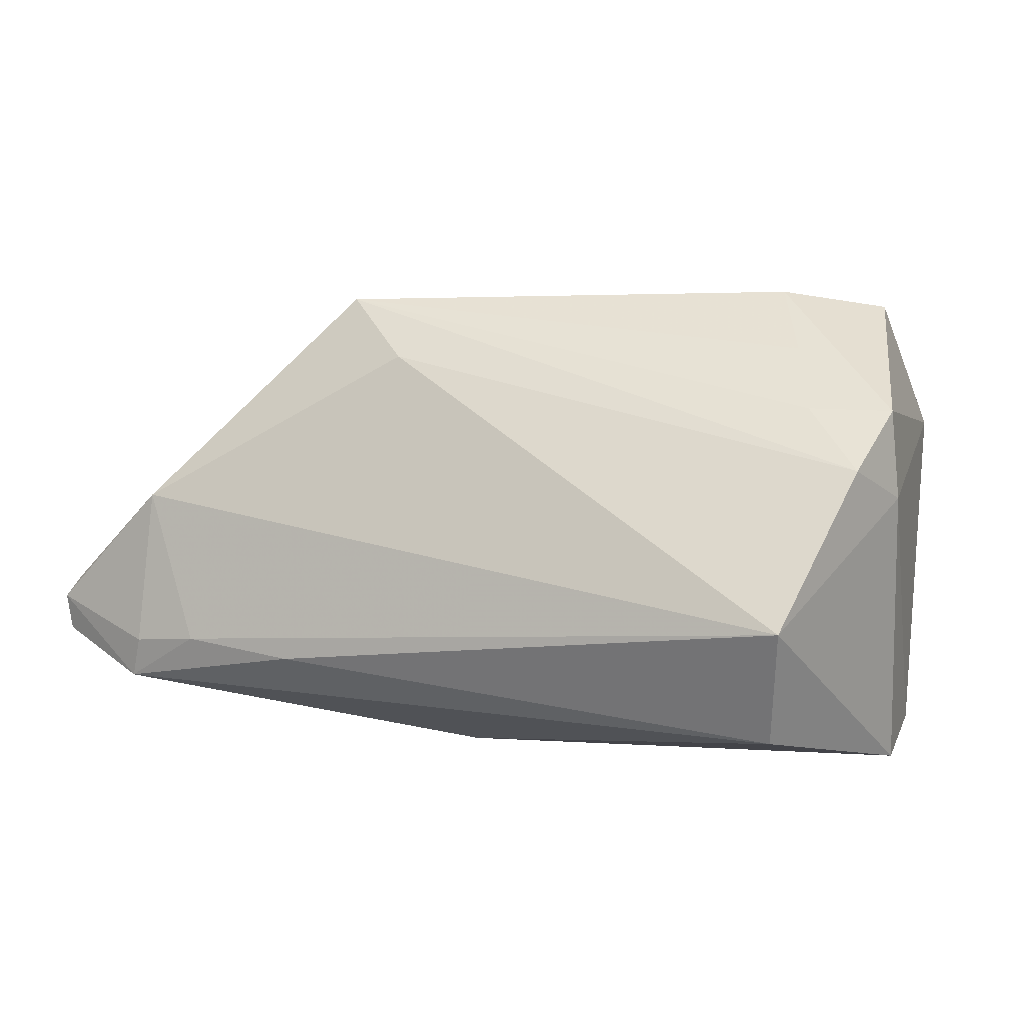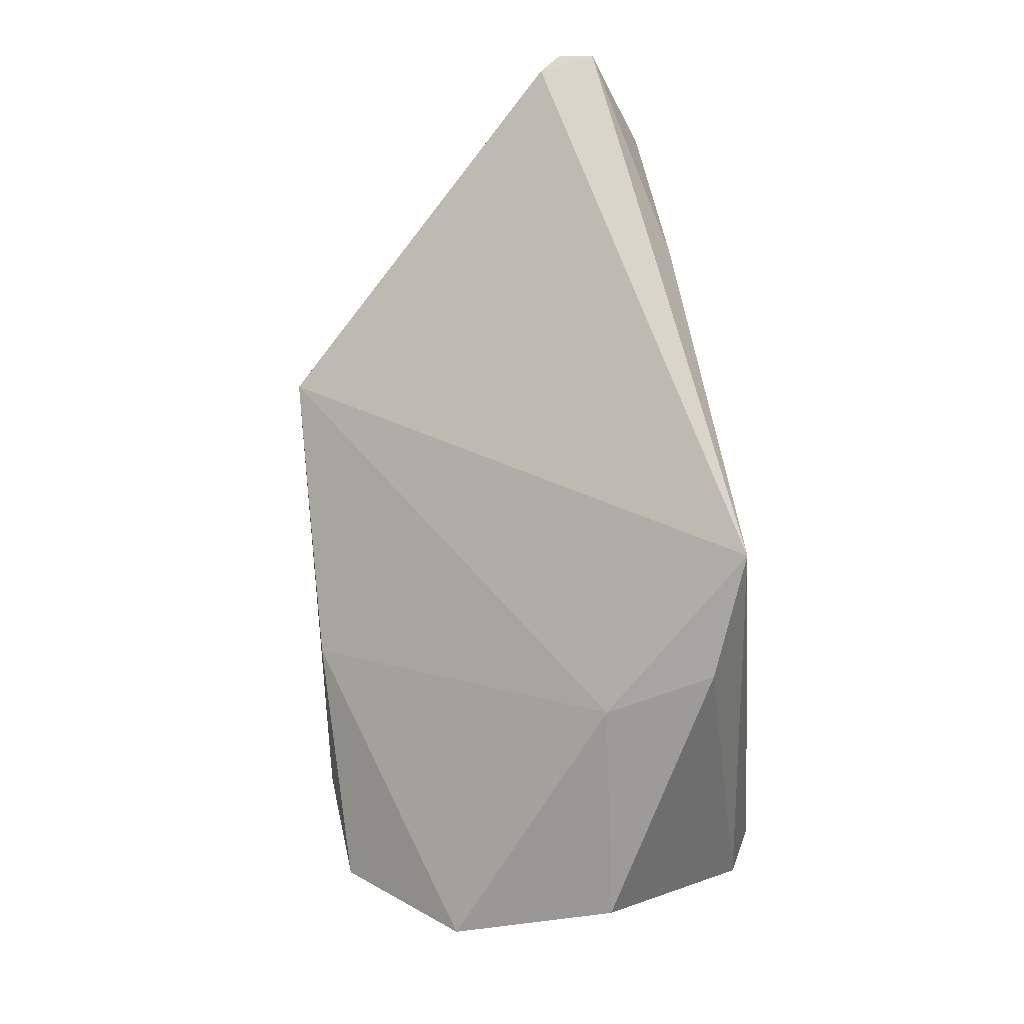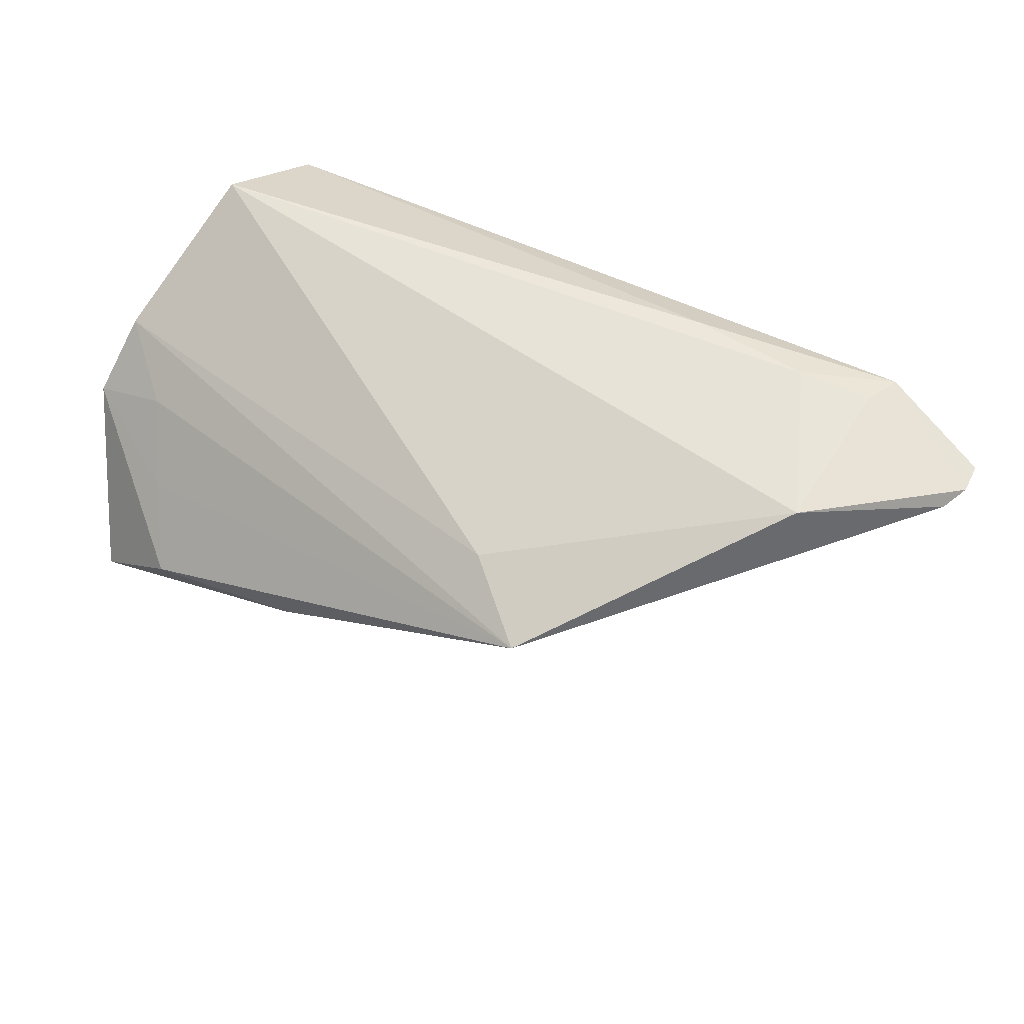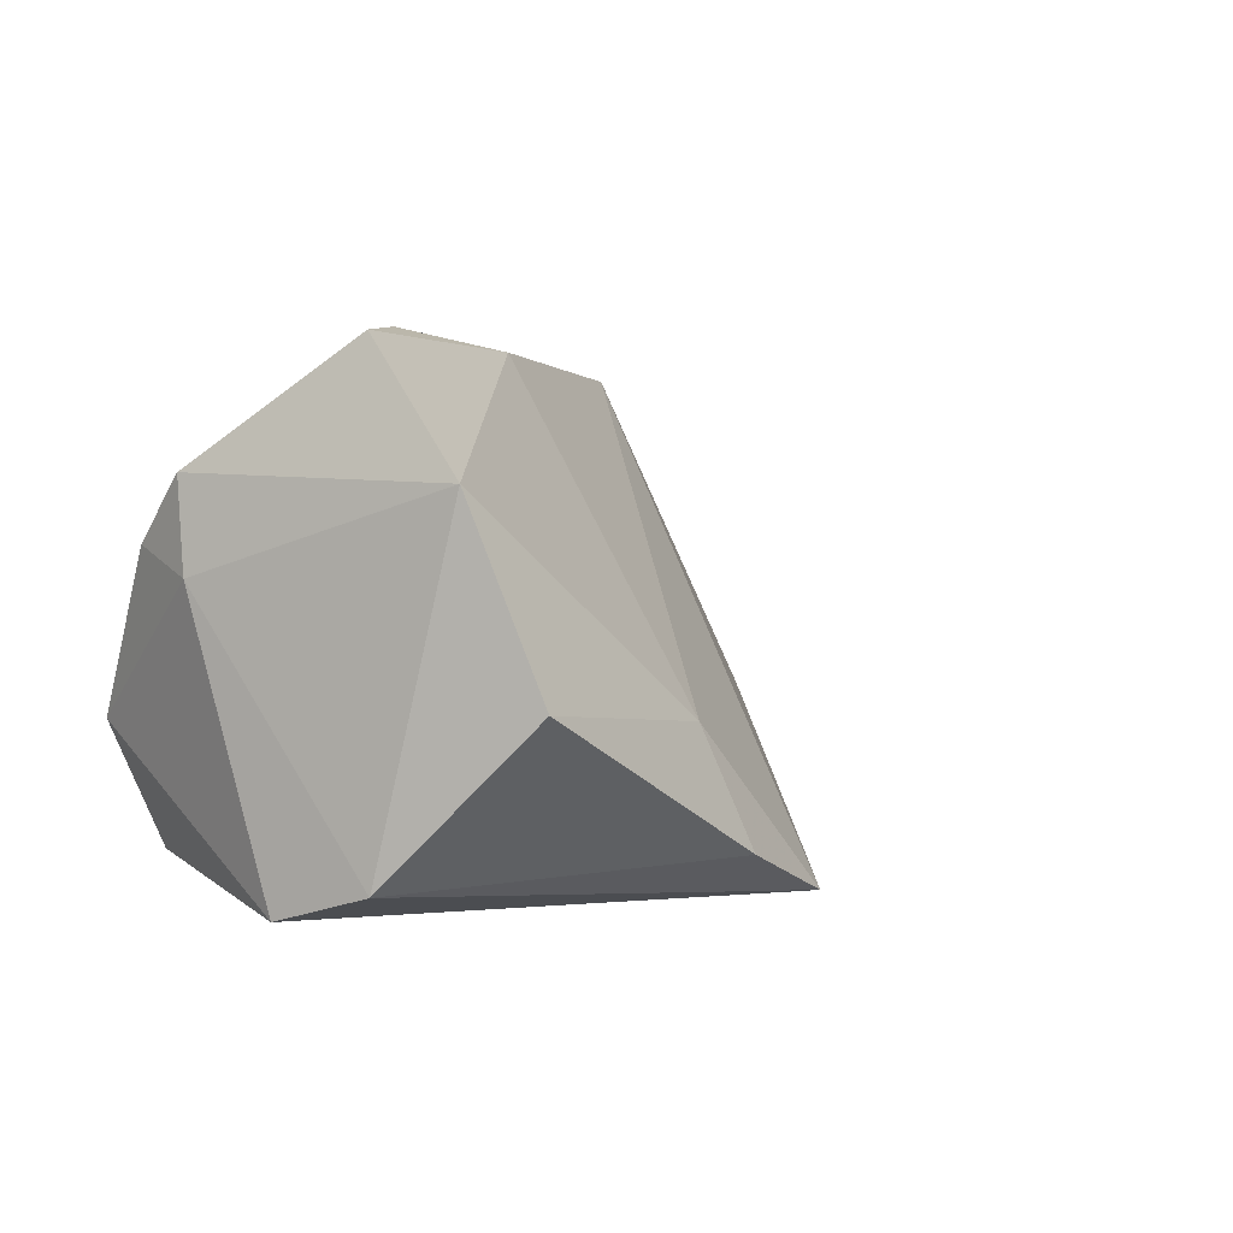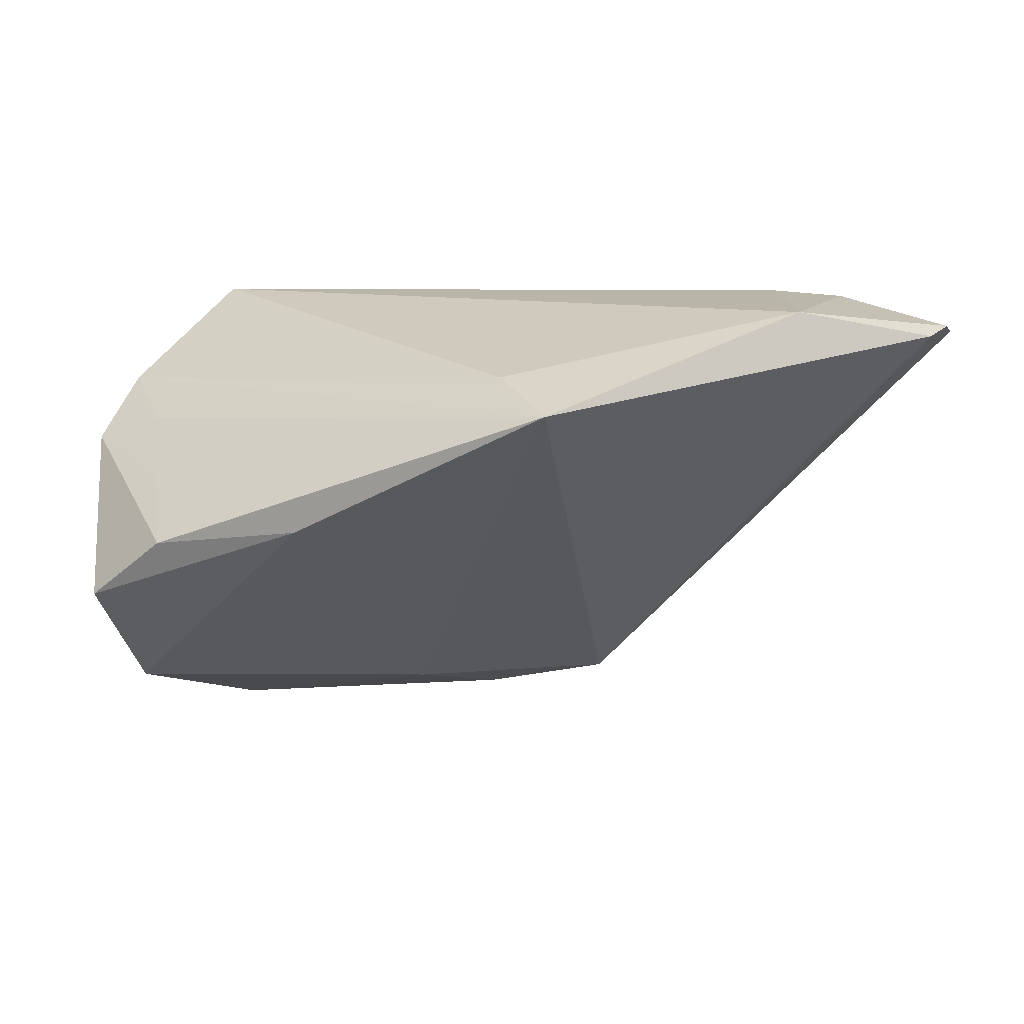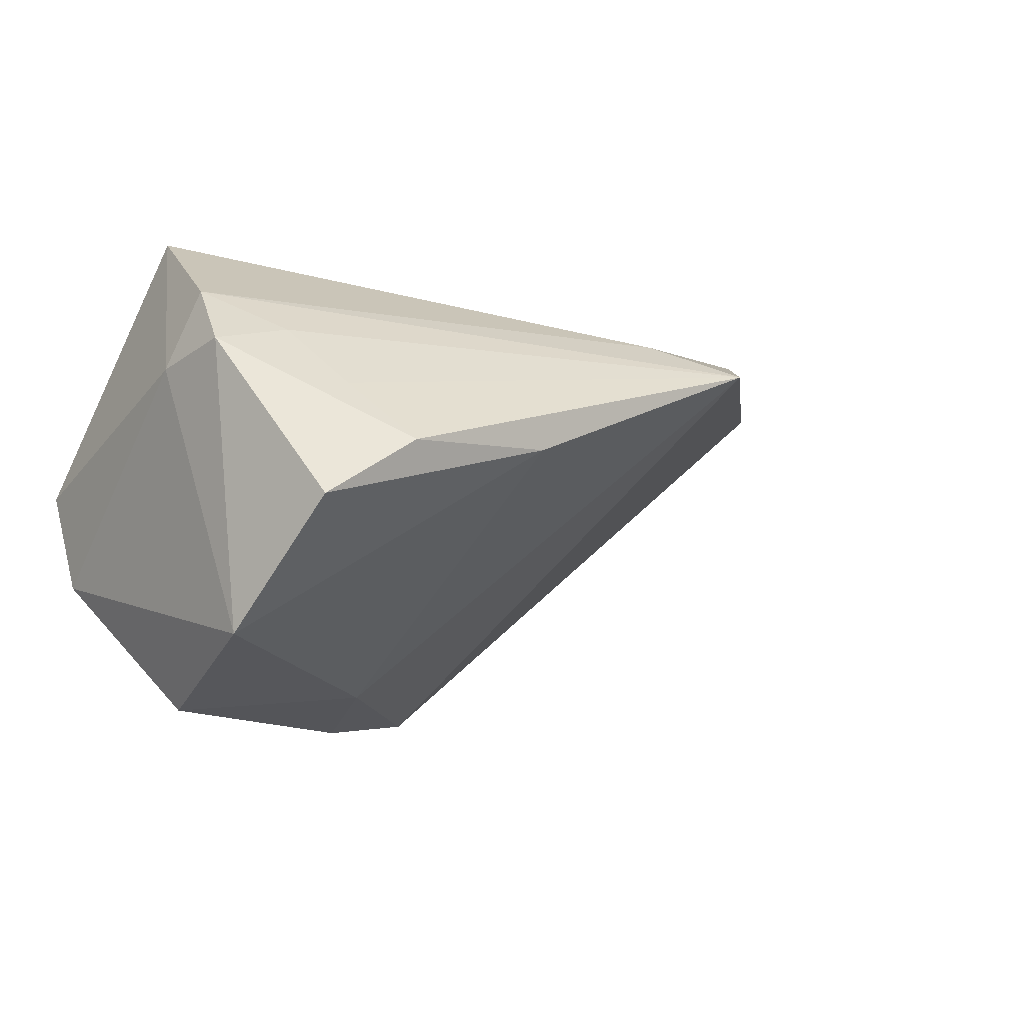
<metadata>
{"format":"obj","ext":"obj","renderer":"f3d","projection":"perspective","resolution":1024,"background":"white","views":[{"elev":3.8,"azim":-153.5,"up":"+Z"},{"elev":-66.9,"azim":95.3,"up":"+Y"},{"elev":52.3,"azim":28.3,"up":"+Y"},{"elev":0.2,"azim":-50.1,"up":"+Z"},{"elev":6.9,"azim":21.3,"up":"+Y"},{"elev":-13.1,"azim":-39.3,"up":"+Y"}]}
</metadata>
<code>
v -0.04065 -0.005656 -0.02443
v -0.0327 -0.03578 -0.003205
v 0.05687 0.02564 -0.01117
v -0.04382 0.003934 0.009921
v 0.0171 -0.03198 -0.02443
v -0.03284 0.02007 -0.0193
v -0.04145 0.01357 0.01364
v 0.001488 -0.03462 -0.0191
v 0.0586 0.02459 -0.01626
v -0.004819 -0.004962 0.03547
v 0.028 0.002246 -0.02243
v -0.004192 -0.0315 -0.004903
v -0.02959 0.0006071 0.02869
v -0.03352 0.008383 0.02112
v -0.03914 -0.01819 -0.02118
v 0.03024 0.01116 0.03571
v -0.03595 0.02638 -0.005134
v -0.02498 -0.007201 0.03638
v 0.03256 0.02631 -0.01225
v 0.07246 0.02172 -0.006156
v -0.04339 0.005439 0.02082
v 0.01385 0.007013 -0.02443
v -0.03637 -0.01507 0.03445
v 0.04764 0.02638 -0.01042
v 0.05569 0.02376 0.008841
v -0.03824 -0.02941 0.01867
v 0.07084 0.02042 -0.003401
v 0.07221 0.02087 -0.01079
v 0.04671 0.006212 -0.01912
v 0.02121 0.01549 0.02779
f 6 9 22
f 24 17 25
f 19 9 6
f 6 17 19
f 19 24 9
f 17 24 19
f 15 26 4
f 4 26 21
f 21 26 23
f 25 17 30
f 30 16 25
f 6 22 1
f 1 17 6
f 15 4 1
f 1 4 17
f 20 28 9
f 15 1 5
f 5 1 22
f 21 23 18
f 10 23 26
f 16 18 10
f 10 18 23
f 16 30 7
f 7 30 17
f 7 4 21
f 17 4 7
f 9 24 3
f 3 20 9
f 3 24 25
f 25 20 3
f 25 16 27
f 27 20 25
f 16 5 27
f 28 20 27
f 27 5 28
f 2 26 15
f 11 22 9
f 11 5 22
f 9 28 29
f 28 5 29
f 29 11 9
f 5 11 29
f 21 18 13
f 13 18 16
f 12 5 16
f 16 10 12
f 12 10 26
f 26 2 12
f 14 7 21
f 16 7 14
f 21 13 14
f 14 13 16
f 5 12 8
f 8 12 2
f 15 5 8
f 8 2 15

</code>
